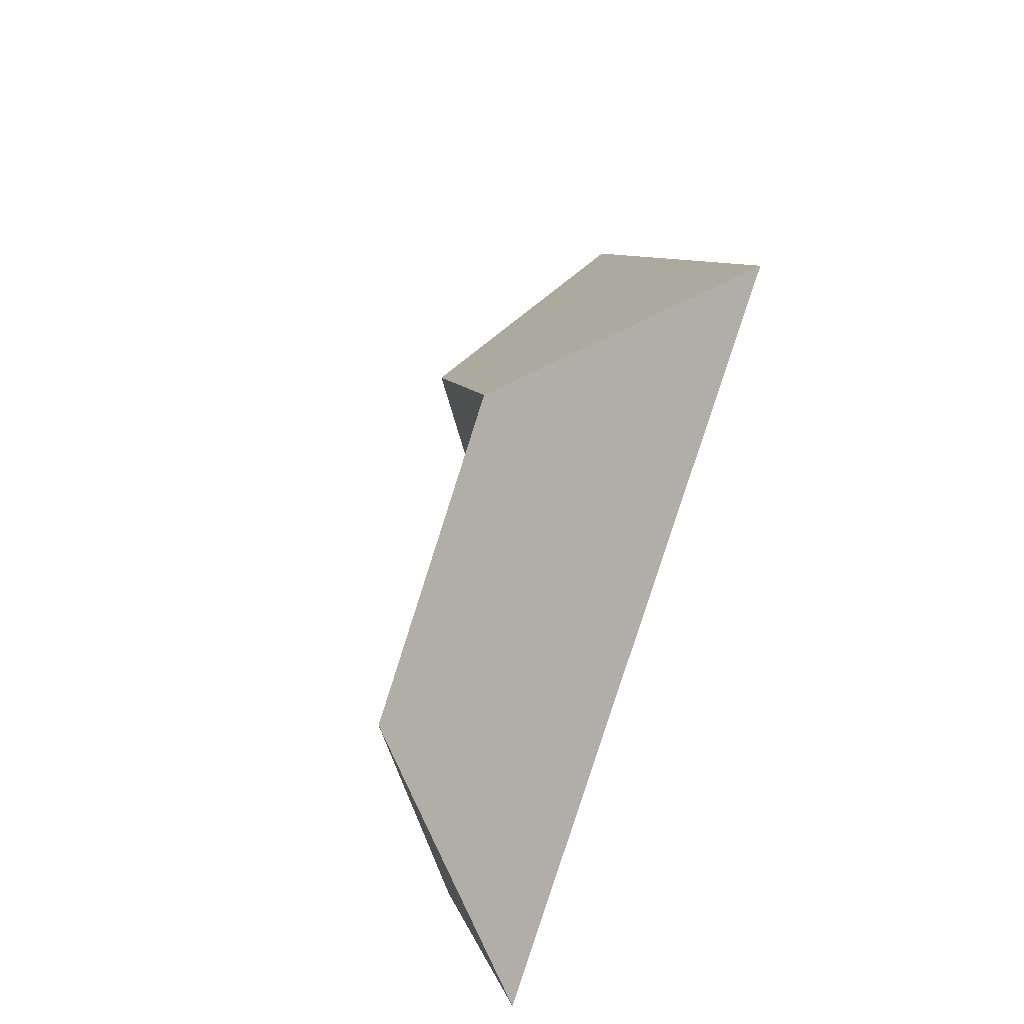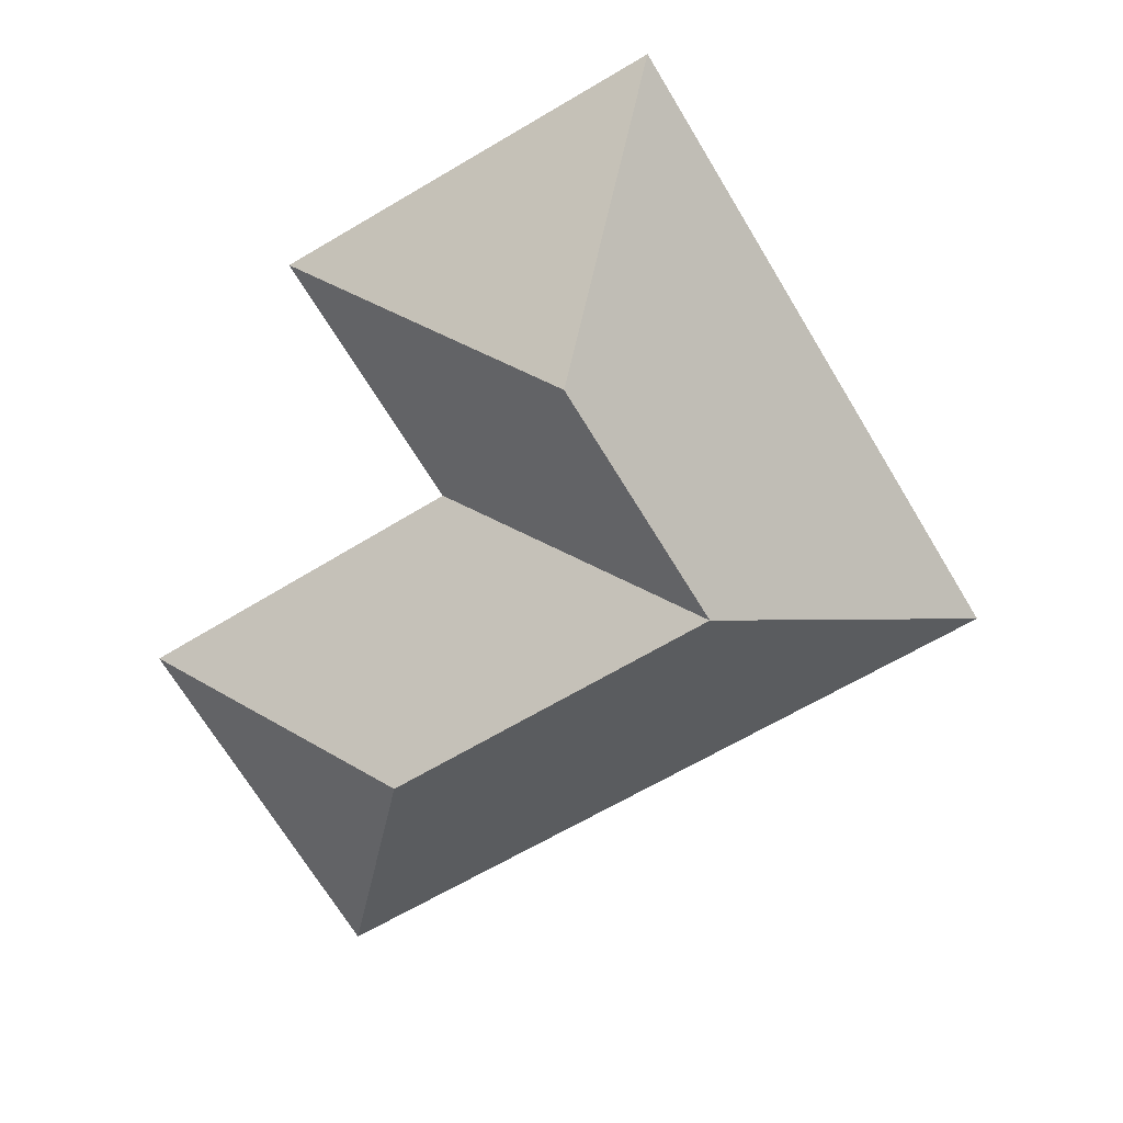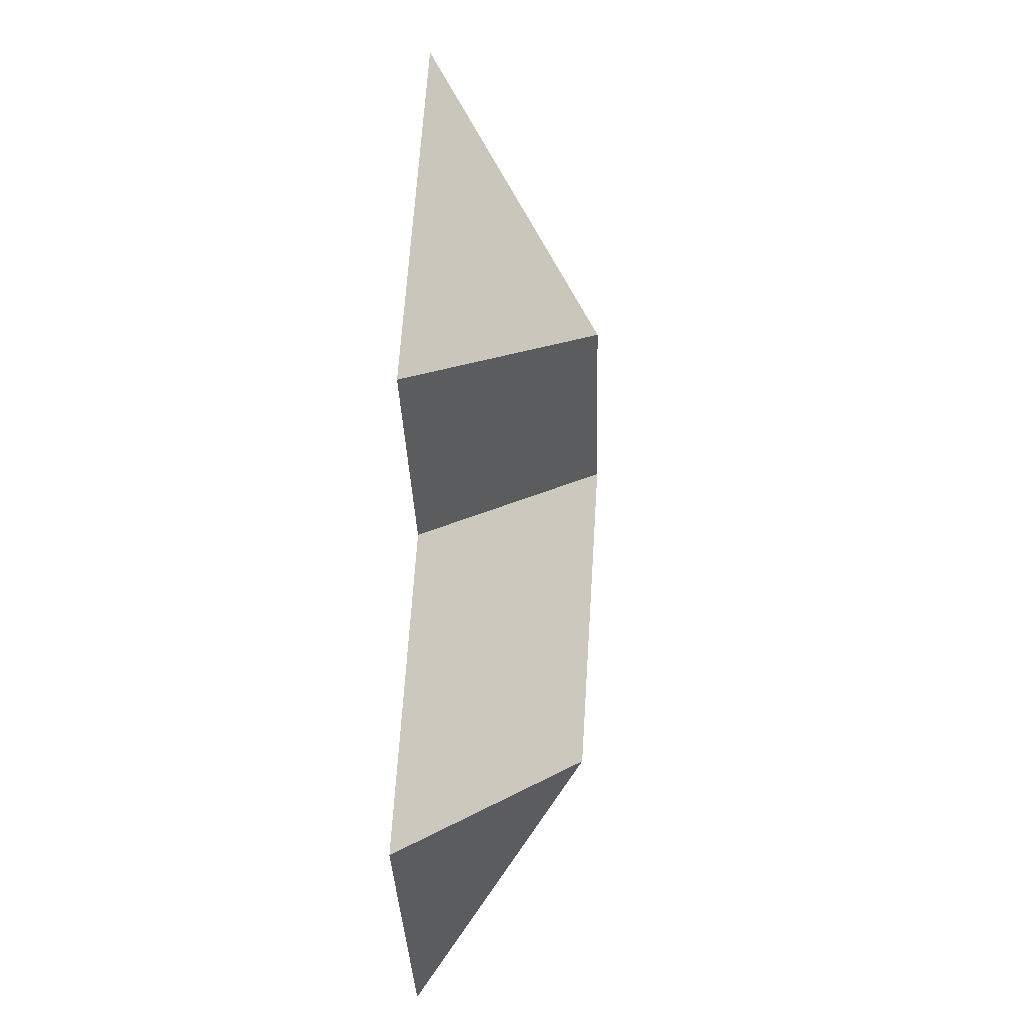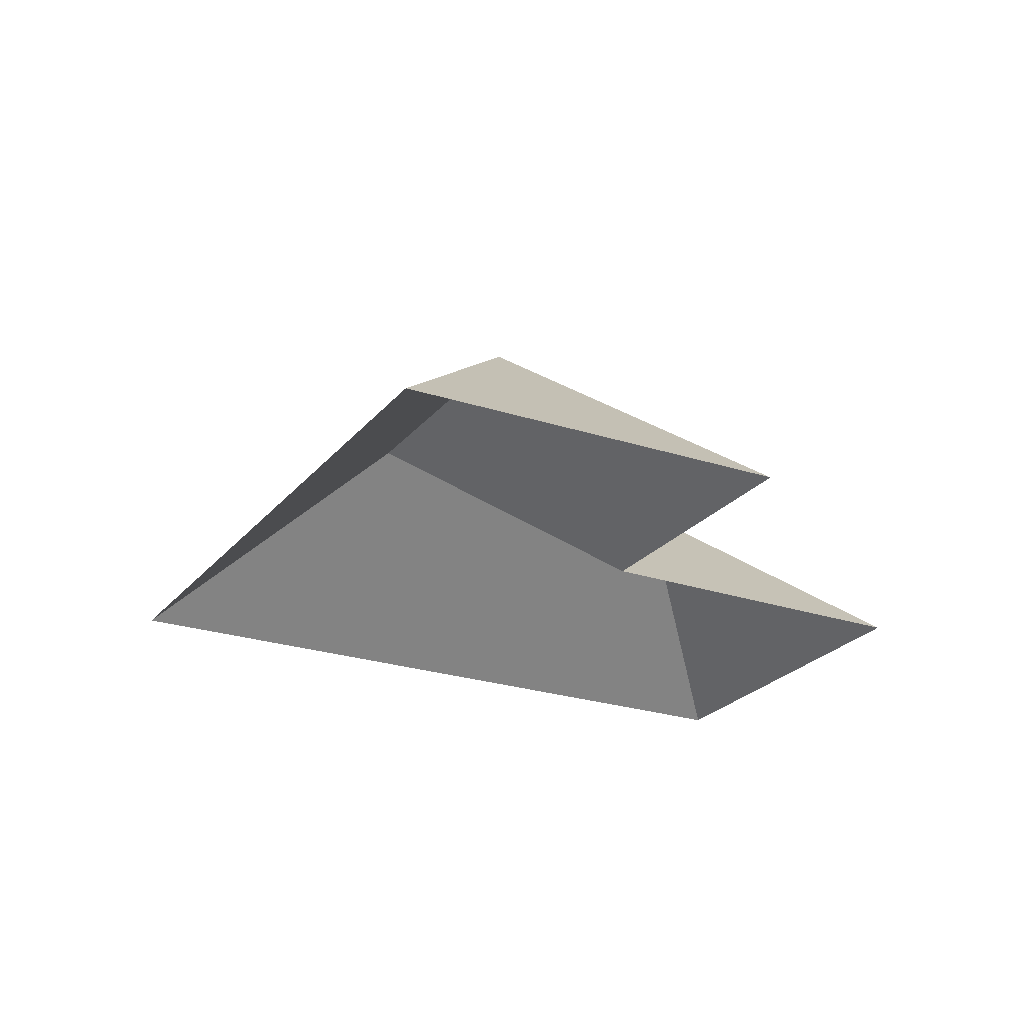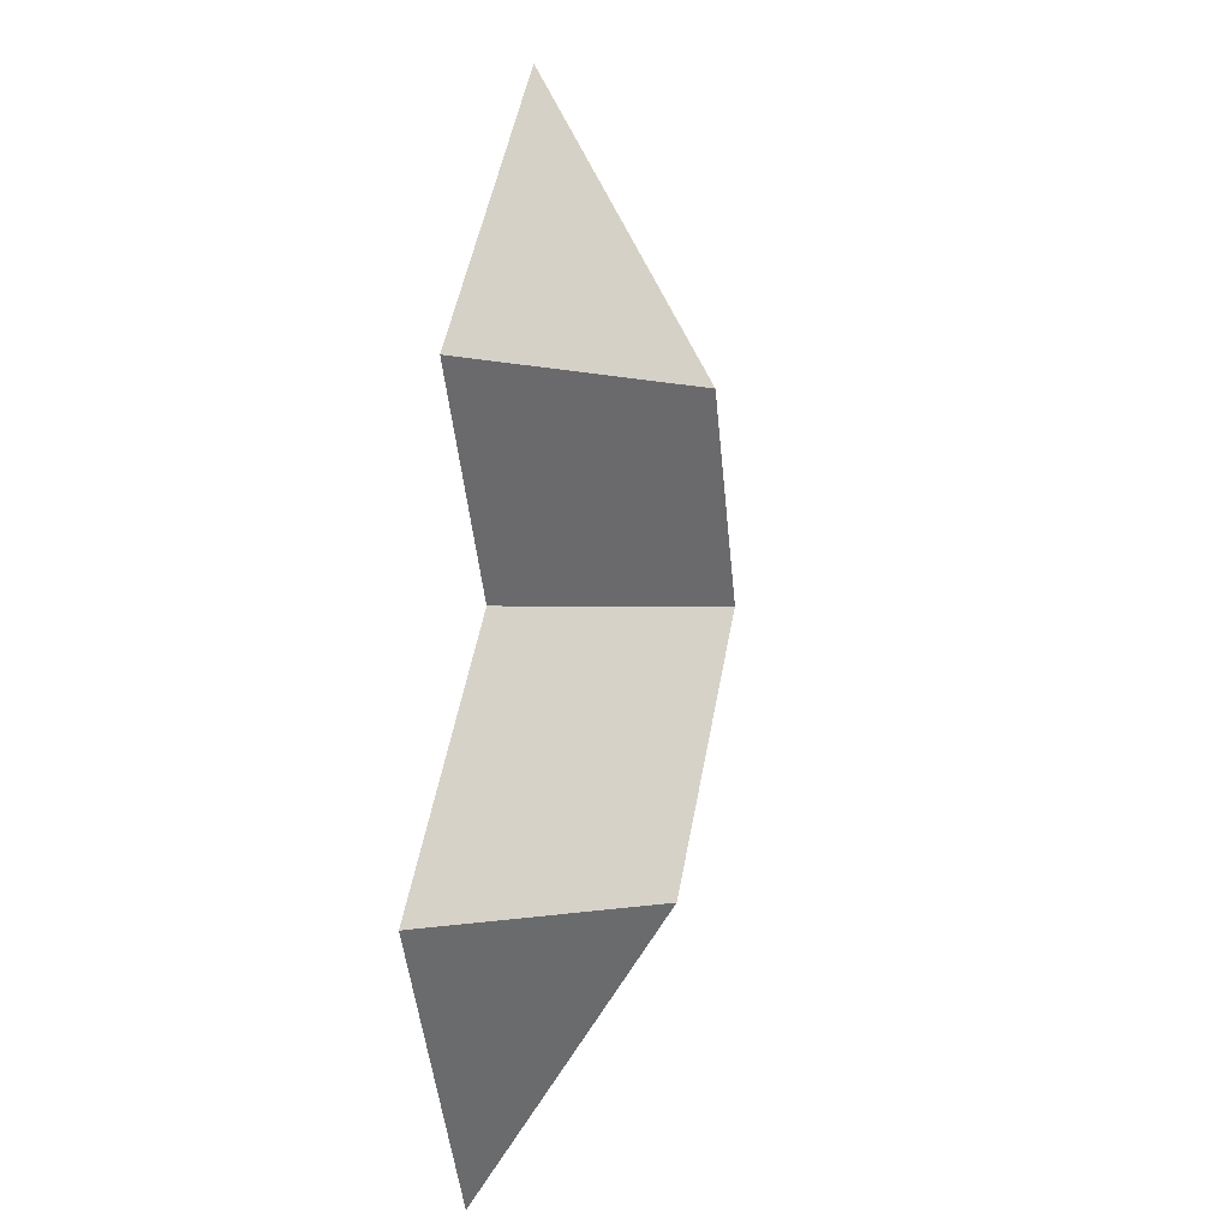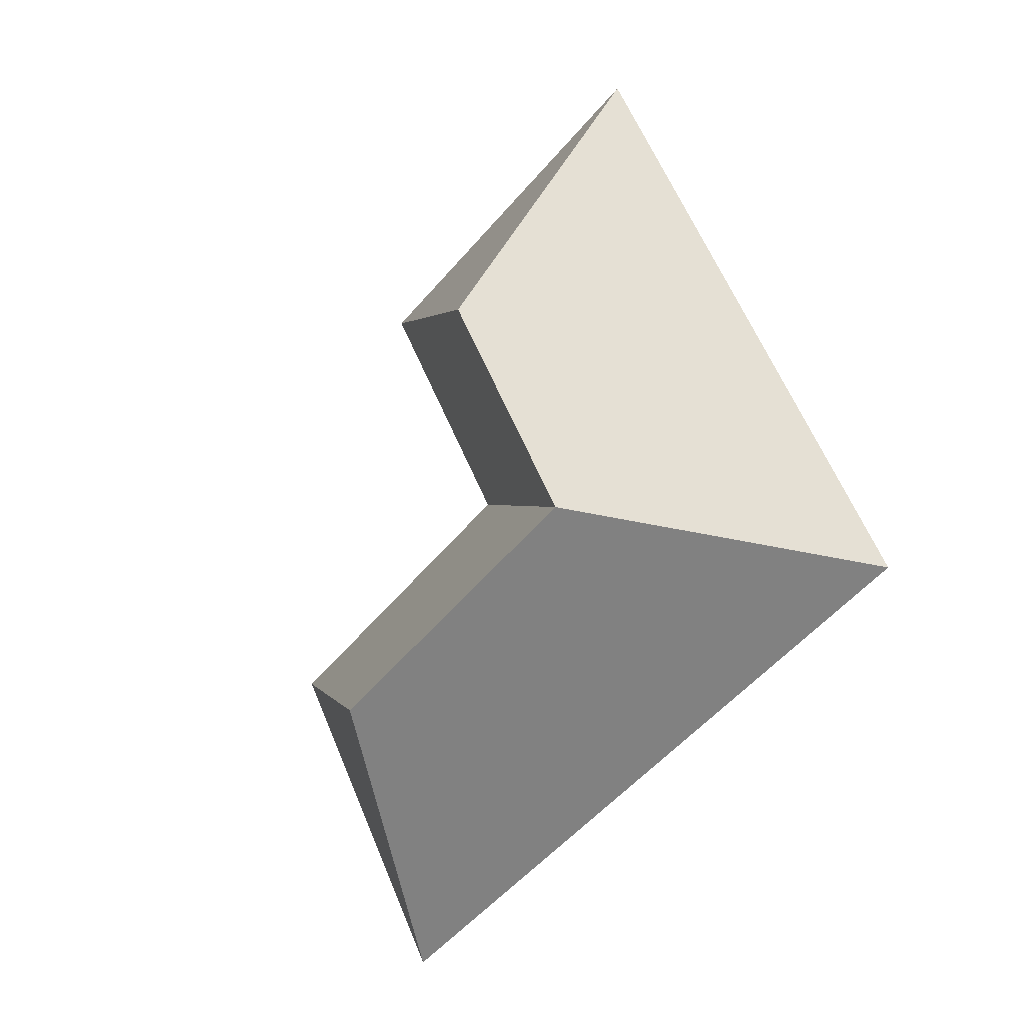
<metadata>
{"format":"obj","ext":"obj","renderer":"f3d","projection":"perspective","resolution":1024,"background":"white","views":[{"elev":-53.5,"azim":-111.4,"up":"+Z"},{"elev":22.4,"azim":-178.1,"up":"+Z"},{"elev":27.3,"azim":93.8,"up":"+Z"},{"elev":-24.0,"azim":2.3,"up":"+Y"},{"elev":14.0,"azim":100.9,"up":"+Z"},{"elev":-9.7,"azim":-136.2,"up":"+Z"}]}
</metadata>
<code>
o BK39_500_017029_0041_roof
v 351.3 75 -269.6
v 273.1 75 -400.1
v 248.3 143.6 -292.5
v 290.6 75 -101.6
v 232.8 75 -196.2
v 182 145 -127.8
v 127 144.6 -218.7
v 16.98 75 -246.8
v 153.2 75 -19.2
v 351.3 0 -269.6
v 273.1 0 -400.1
v 16.98 0 -246.8
v 153.2 0 -19.2
v 290.6 0 -101.6
v 232.8 0 -196.2
f 9 6 4
f 9 8 7 6
f 8 2 3 7
f 2 1 3
f 1 5 7 3
f 5 4 6 7

</code>
